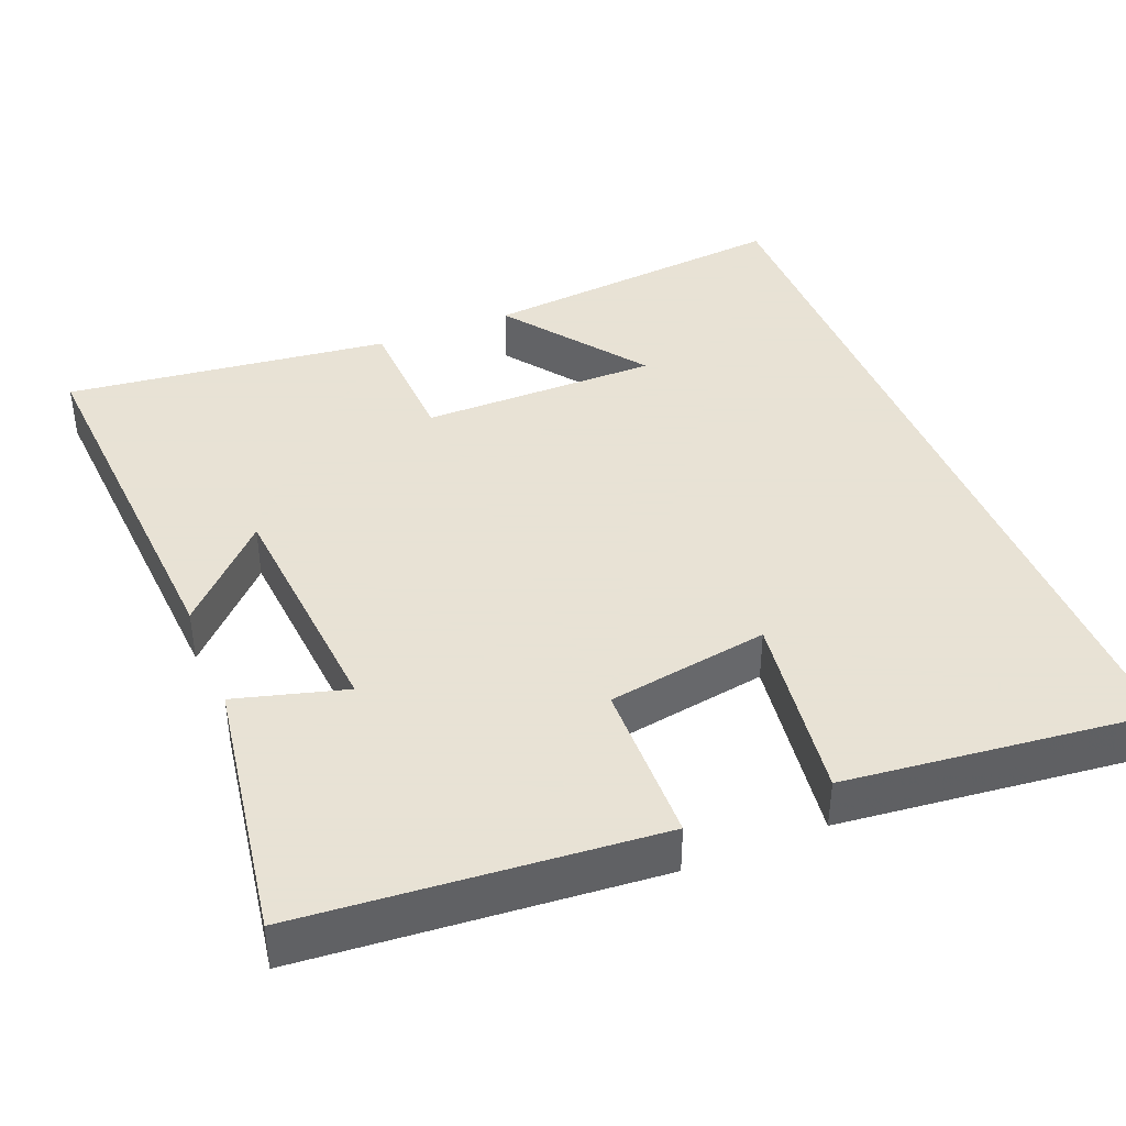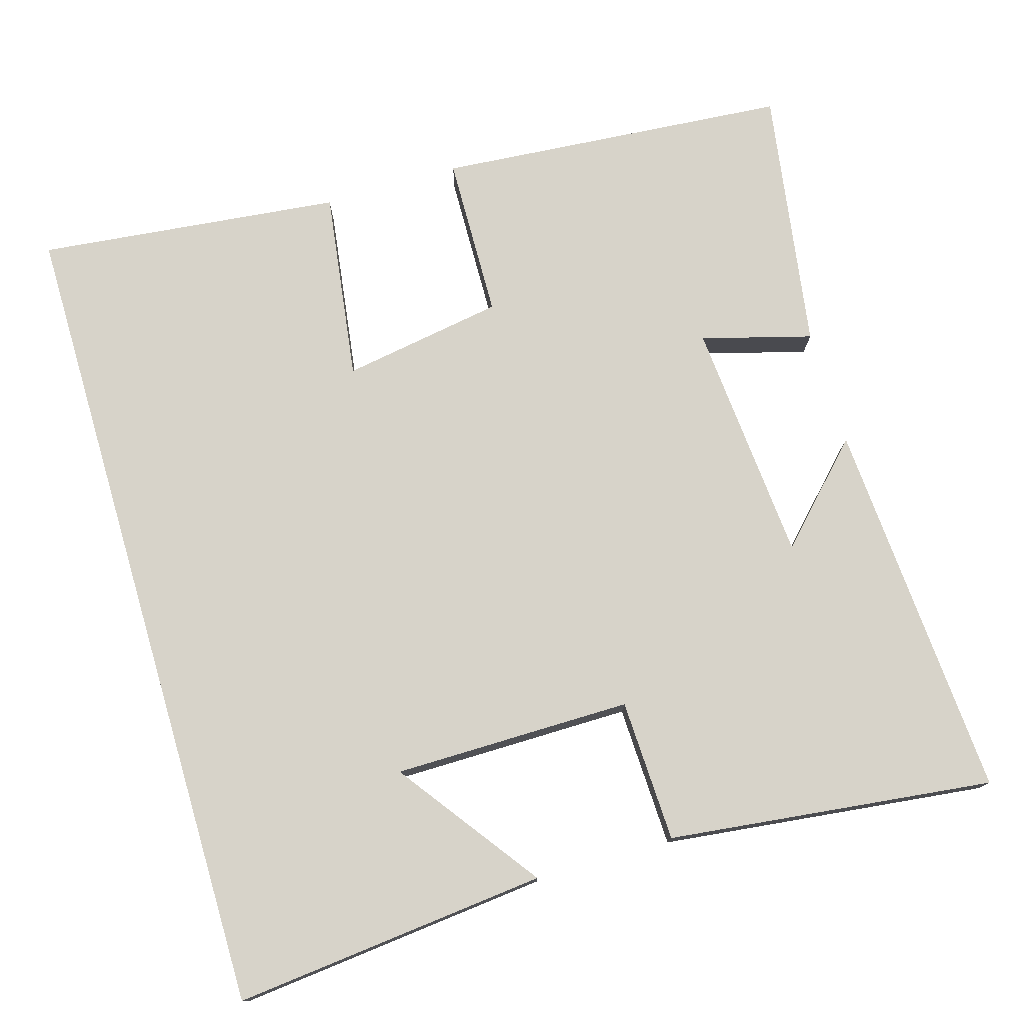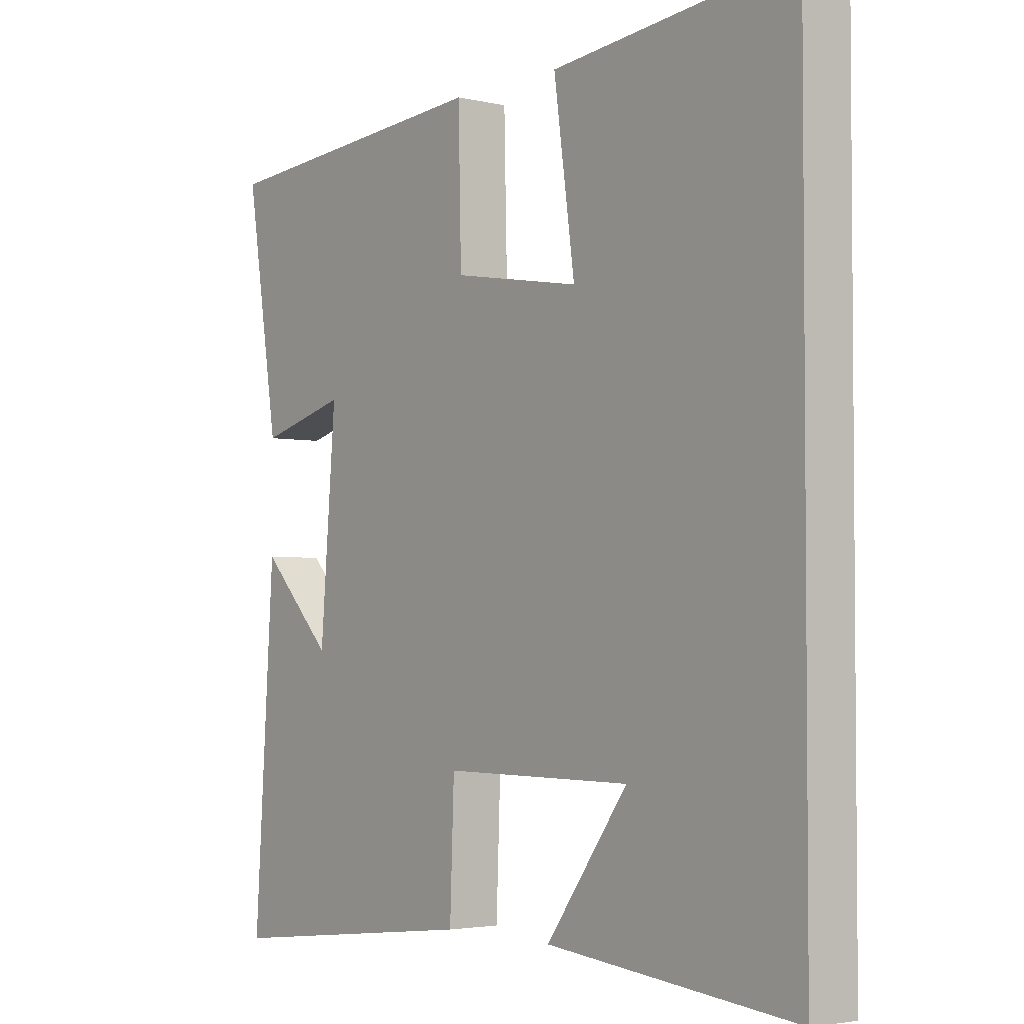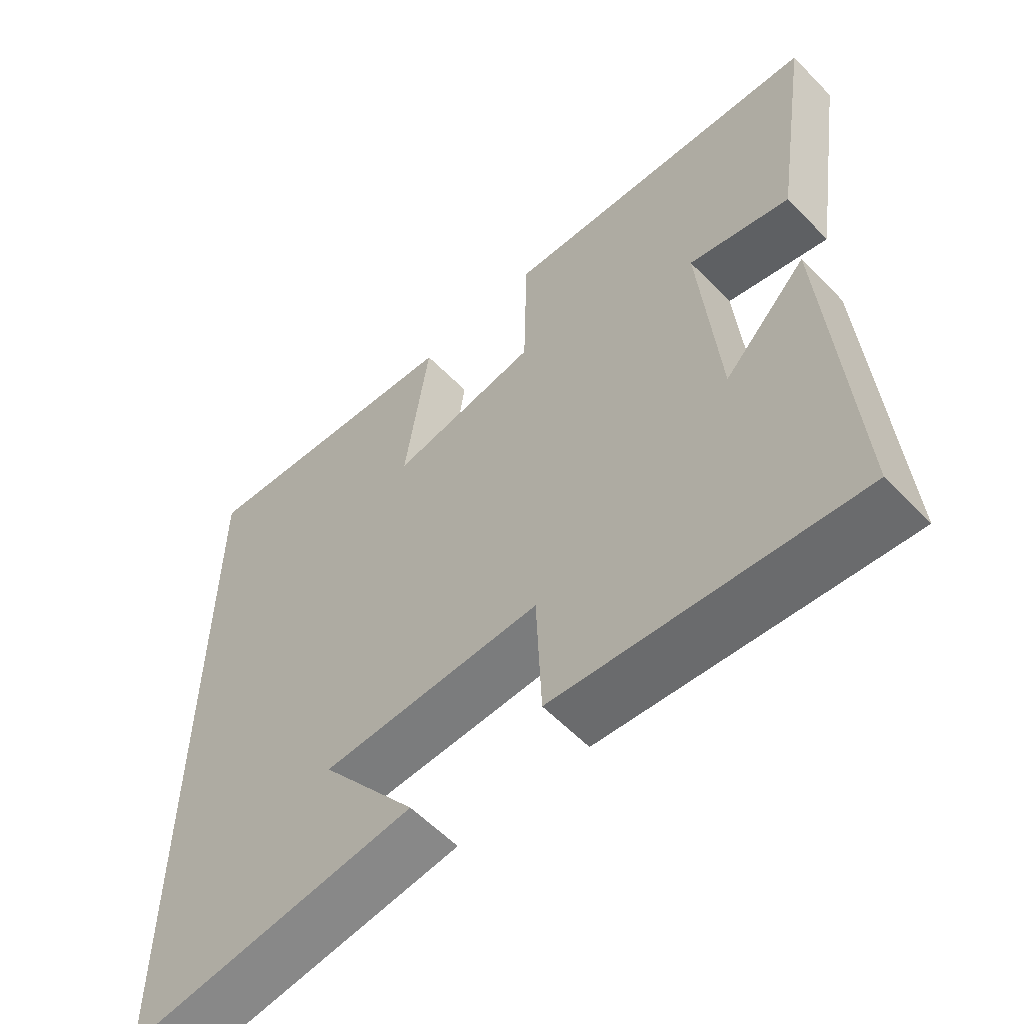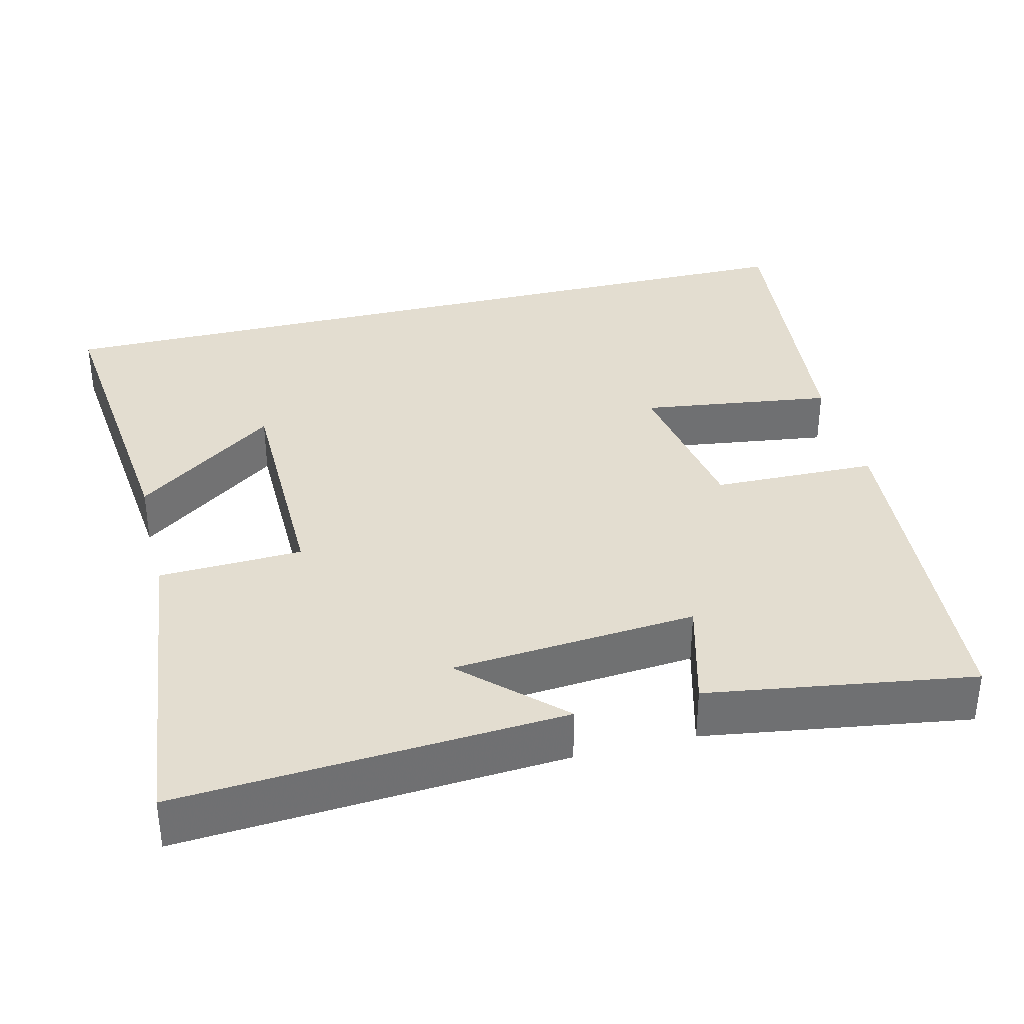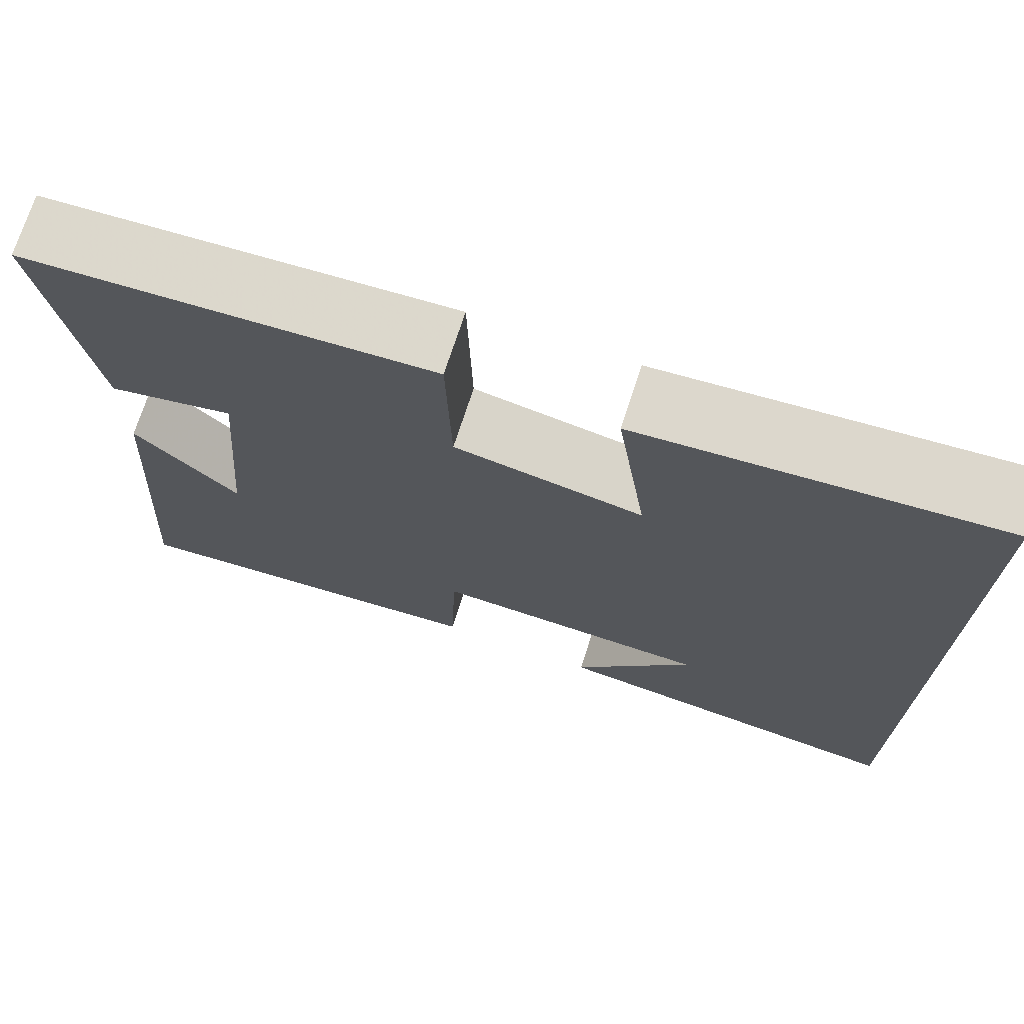
<metadata>
{"format":"obj","ext":"obj","renderer":"f3d","projection":"perspective","resolution":1024,"background":"white","views":[{"elev":40.6,"azim":-21.9,"up":"+Y"},{"elev":76.4,"azim":163.6,"up":"+Y"},{"elev":-3.1,"azim":52.0,"up":"+Z"},{"elev":-58.4,"azim":-136.4,"up":"+Z"},{"elev":35.5,"azim":-104.0,"up":"+Y"},{"elev":72.6,"azim":18.0,"up":"+Z"}]}
</metadata>
<code>
v 0.5 0.07 0.543
v 0.5 0.07 -0.543
v 0.084 0.07 -0.5
v 0.221 0.07 -0.313
v -0.095 0.07 -0.311
v -0.102 0.07 -0.5
v -0.533 0.07 -0.55
v -0.5 0.07 -0.044
v -0.38 0.07 -0.168
v -0.354 0.07 0.154
v -0.5 0.07 0.114
v -0.554 0.07 0.463
v -0.087 0.07 0.5
v -0.082 0.07 0.283
v 0.132 0.07 0.247
v 0.097 0.07 0.5
v 0.5 0 0.543
v 0.5 0 -0.543
v 0.084 0 -0.5
v 0.221 0 -0.313
v -0.095 0 -0.311
v -0.102 0 -0.5
v -0.533 0 -0.55
v -0.5 0 -0.044
v -0.38 0 -0.168
v -0.354 0 0.154
v -0.5 0 0.114
v -0.554 0 0.463
v -0.087 0 0.5
v -0.082 0 0.283
v 0.132 0 0.247
v 0.097 0 0.5
f 15 16 1 2
f 14 15 2
f 11 12 13 14
f 10 11 14
f 9 10 14
f 6 7 8 9
f 5 6 9 14
f 4 5 14
f 2 3 4
f 2 4 14
f 18 17 32 31
f 18 31 30
f 30 29 28 27
f 30 27 26
f 30 26 25
f 25 24 23 22
f 30 25 22 21
f 30 21 20
f 20 19 18
f 30 20 18
f 1 17 18 2
f 2 18 19 3
f 3 19 20 4
f 4 20 21 5
f 5 21 22 6
f 6 22 23 7
f 7 23 24 8
f 8 24 25 9
f 9 25 26 10
f 10 26 27 11
f 11 27 28 12
f 12 28 29 13
f 13 29 30 14
f 14 30 31 15
f 15 31 32 16
f 16 32 17 1

</code>
